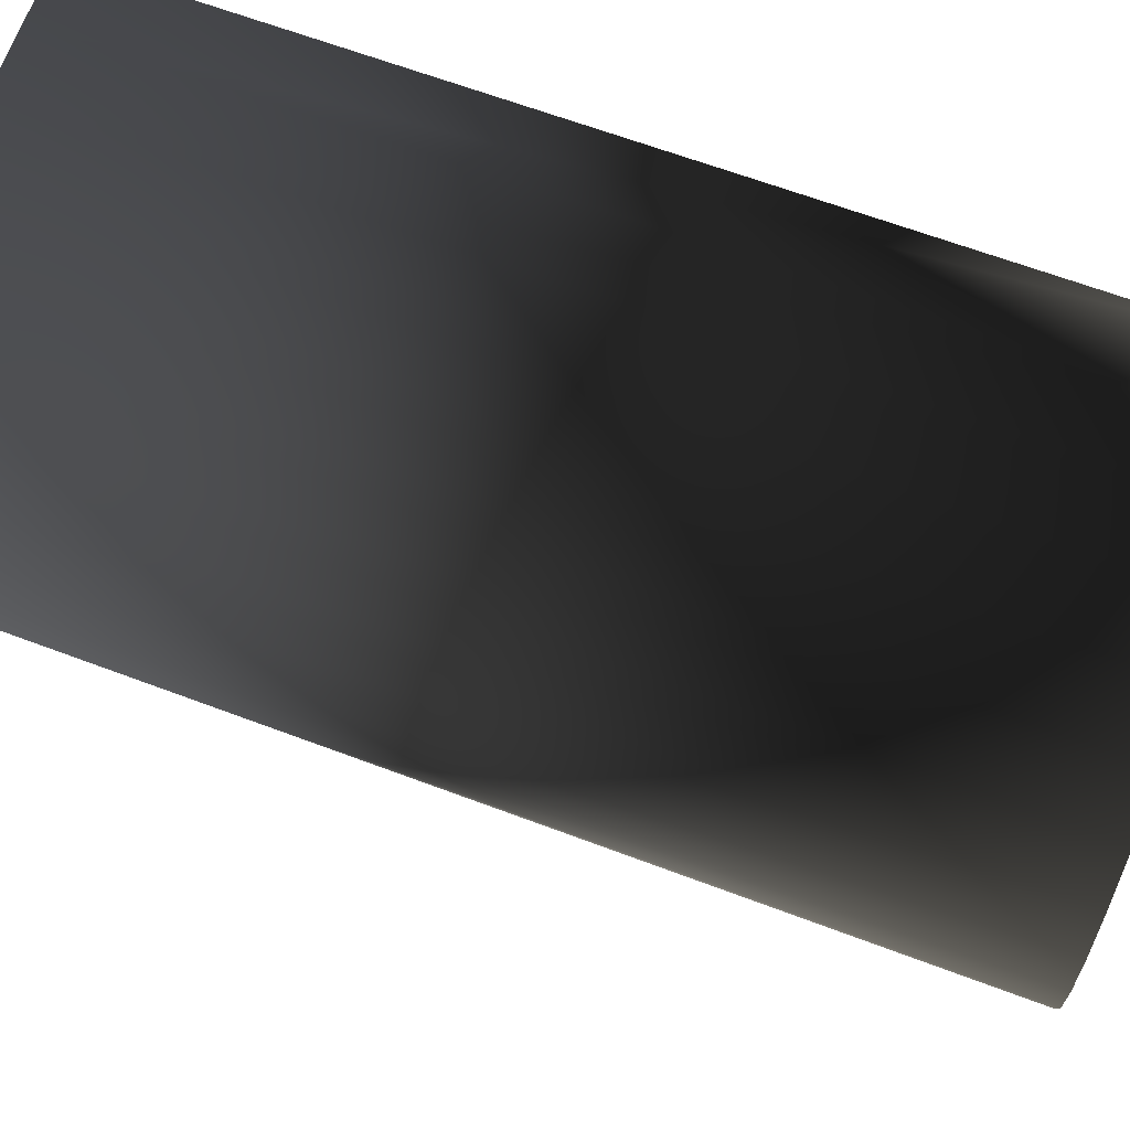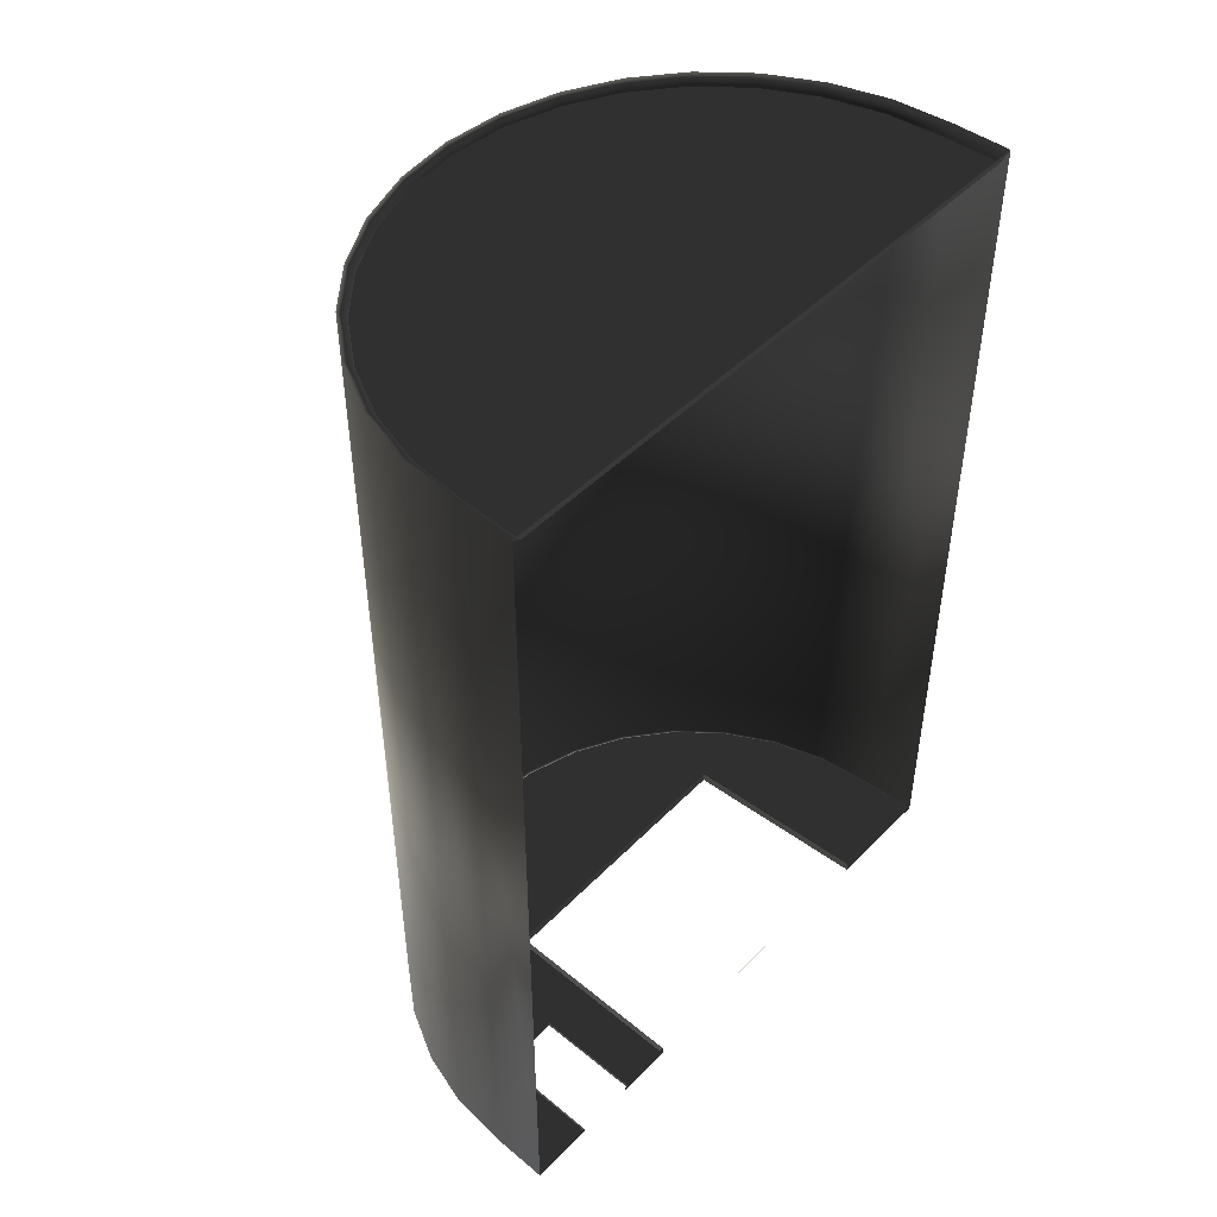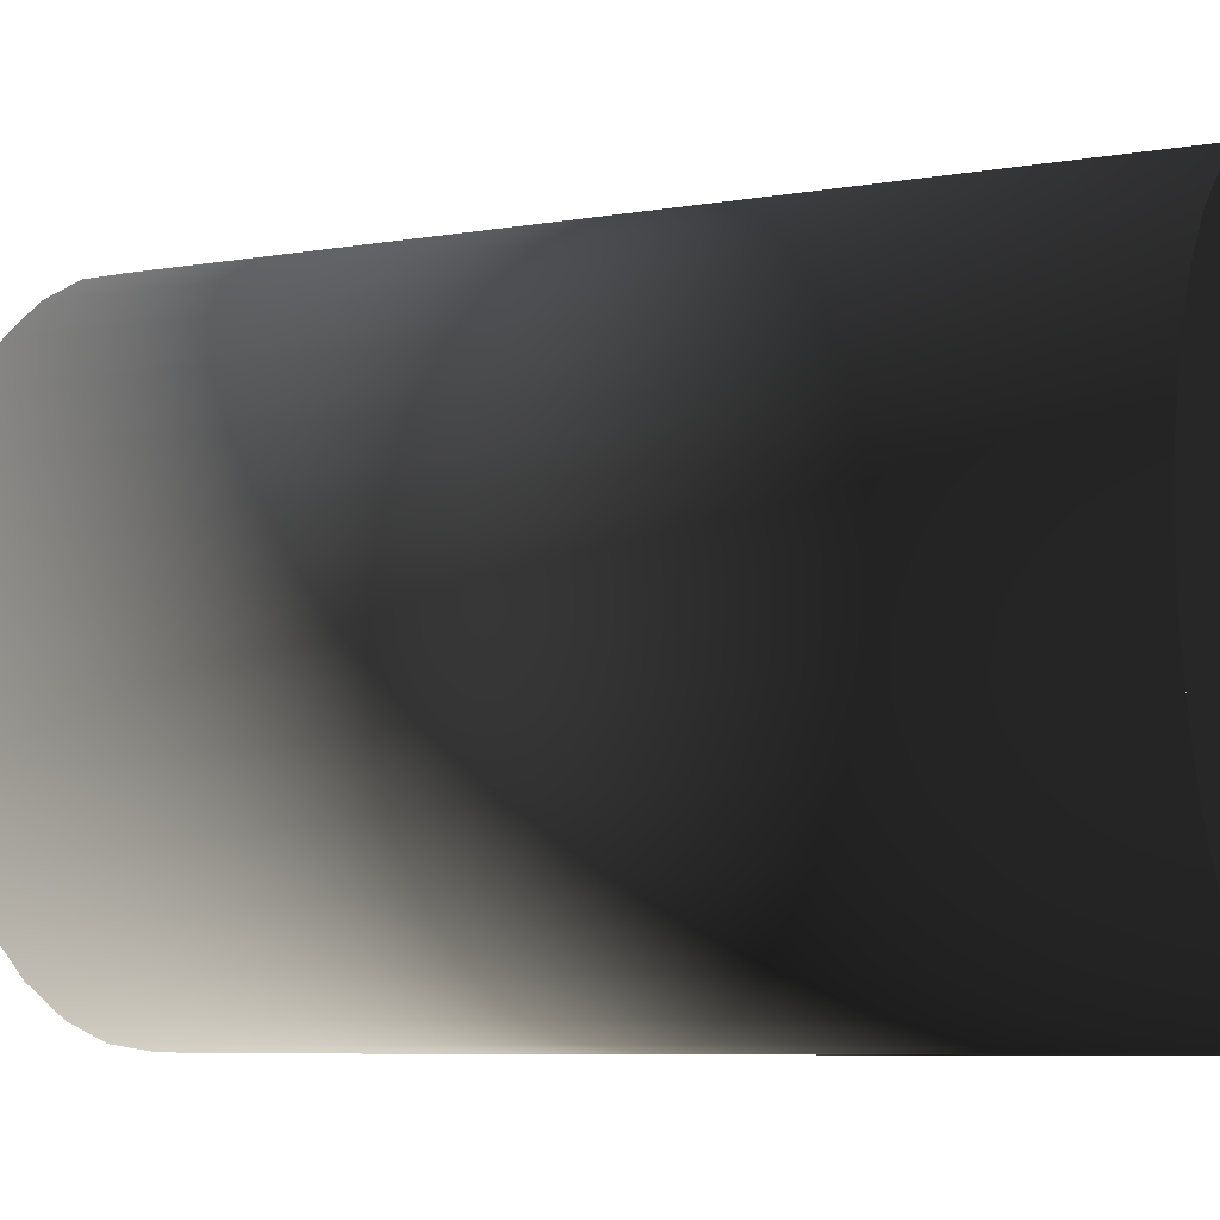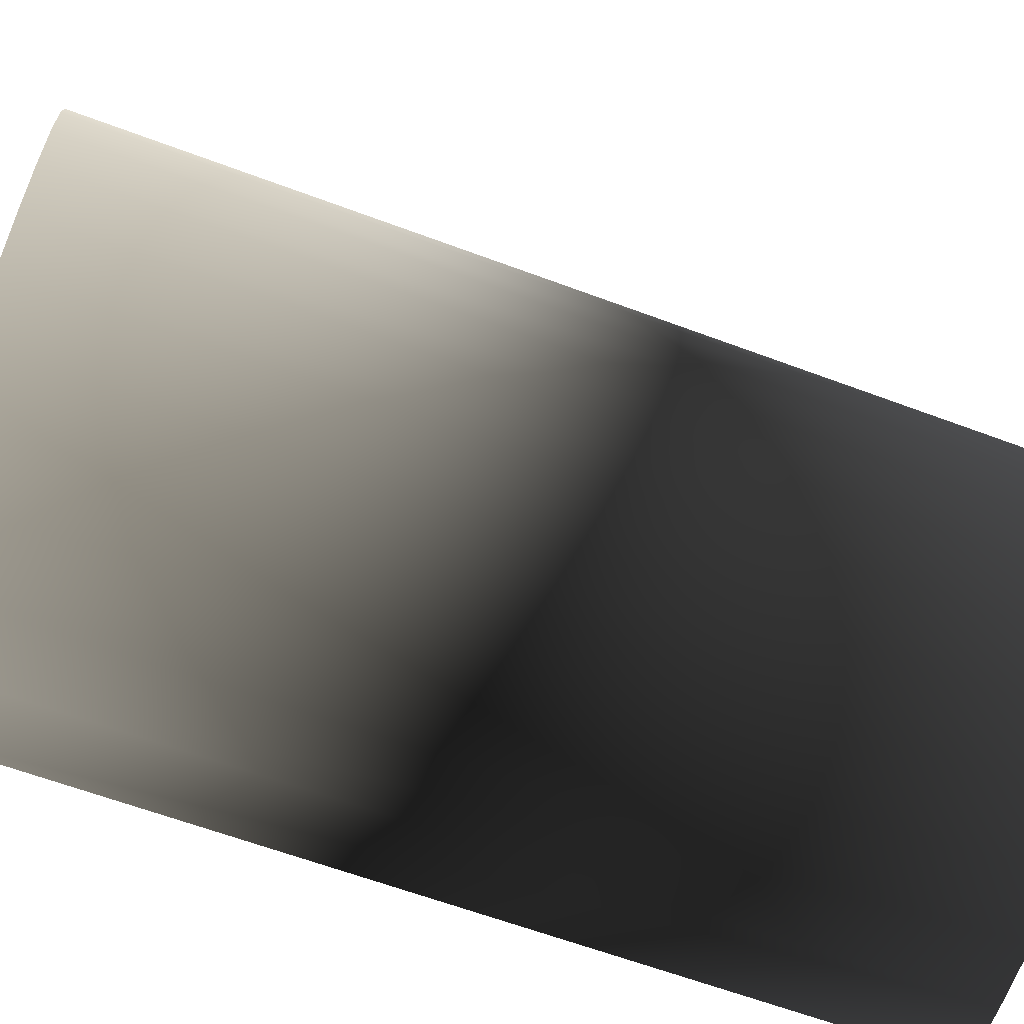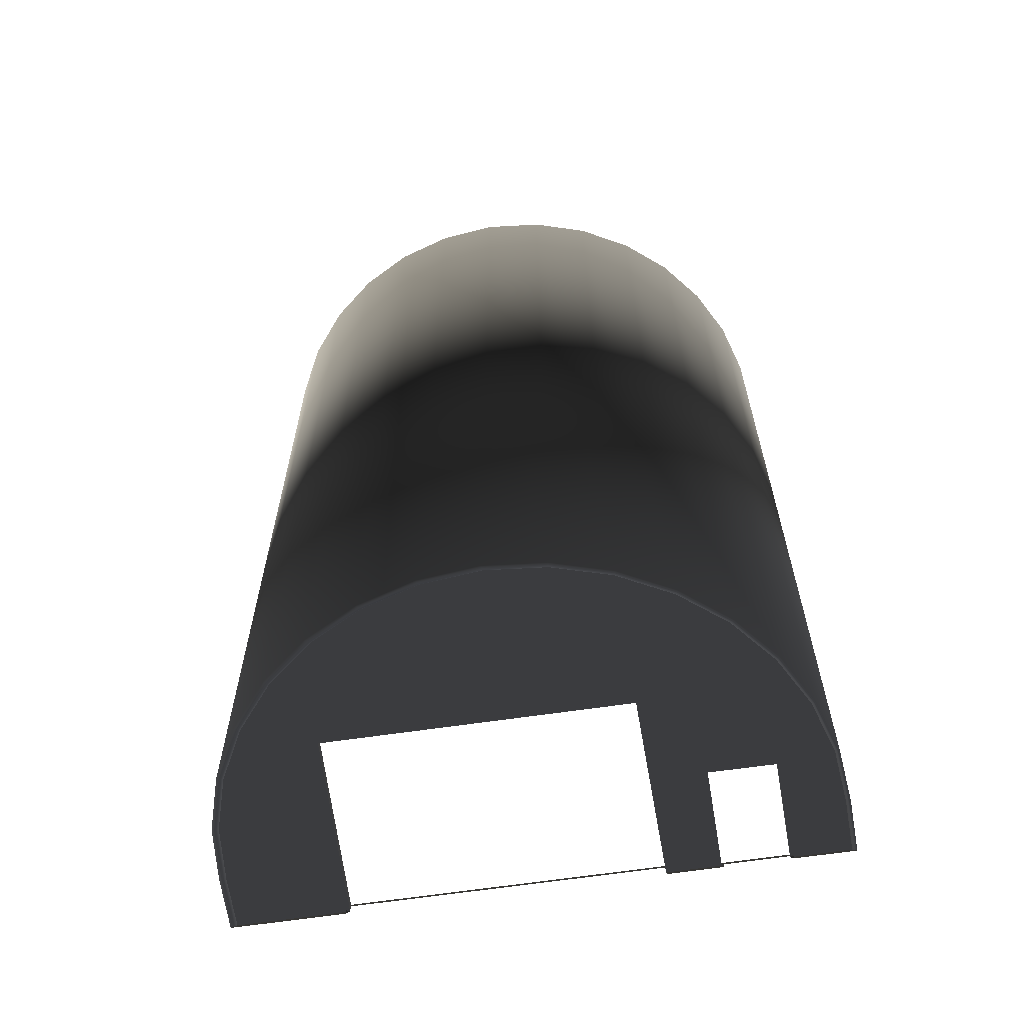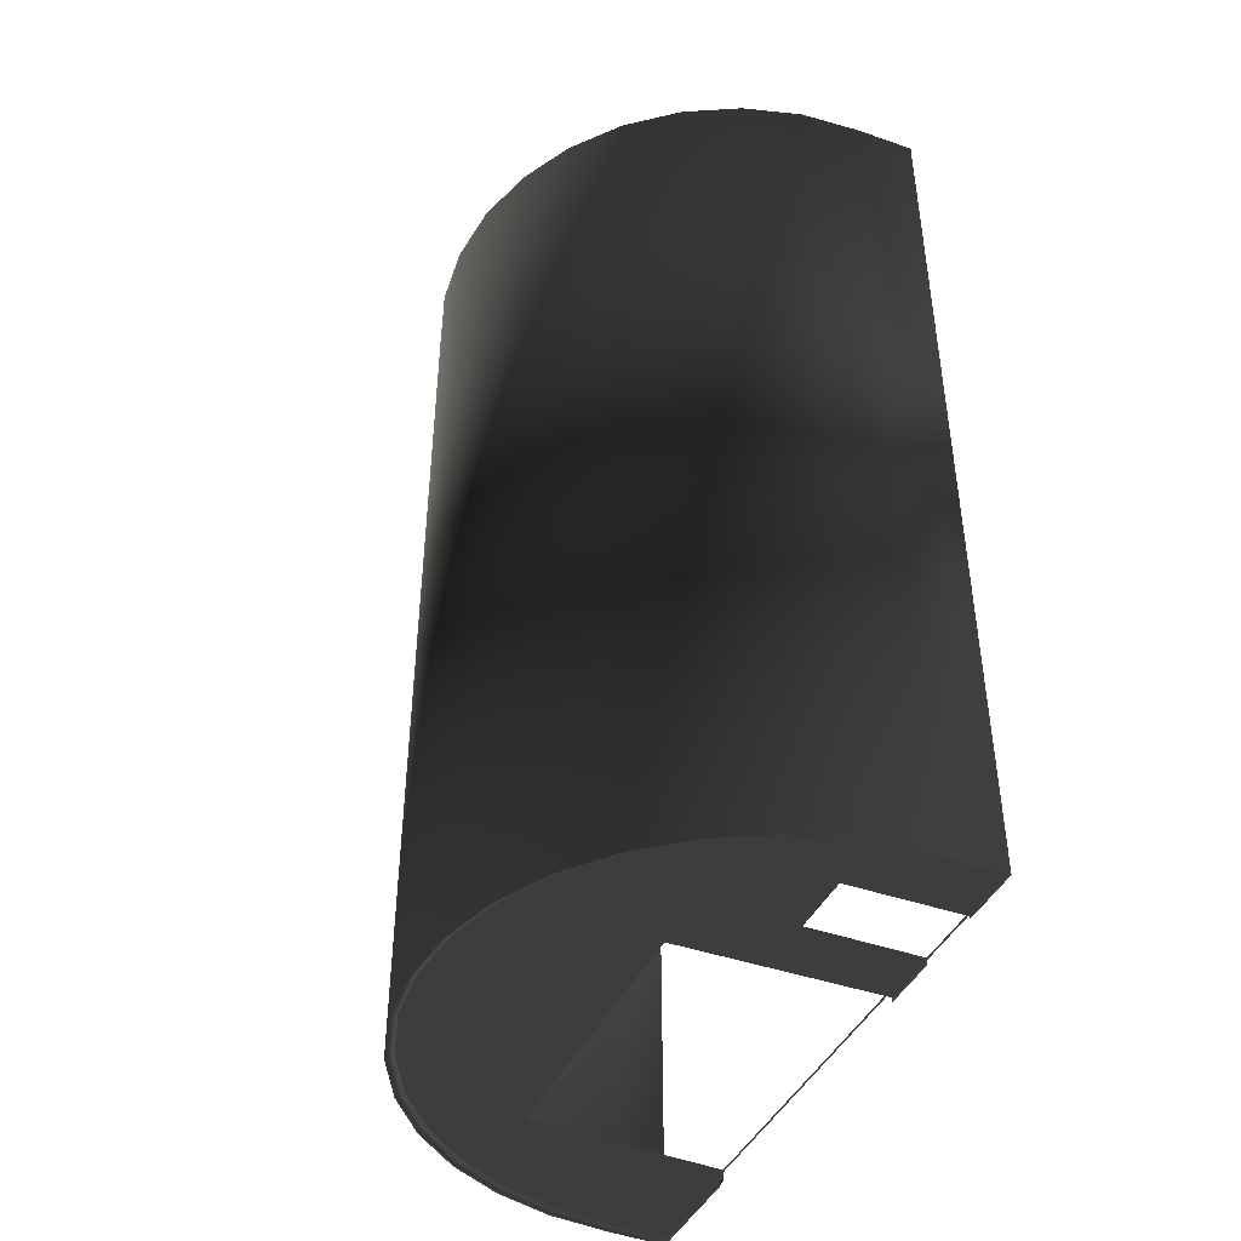
<metadata>
{"format":"obj","ext":"obj","renderer":"f3d","projection":"perspective","resolution":1024,"background":"white","views":[{"elev":64.9,"azim":-69.2,"up":"+Z"},{"elev":47.3,"azim":41.5,"up":"+Y"},{"elev":-7.6,"azim":-64.9,"up":"+Z"},{"elev":-62.7,"azim":-110.8,"up":"+Z"},{"elev":-62.5,"azim":-81.2,"up":"+Y"},{"elev":-42.9,"azim":-23.9,"up":"+Y"}]}
</metadata>
<code>
v 0.5591 -1.659 -1.58
v 0.8409 -1.659 -1.588
v 0.8409 2.694 -1.588
v 0.5591 2.694 -1.58
v 0.271 -1.659 -1.552
v 0.271 2.694 -1.552
v -0.00596 -1.659 -1.468
v -0.00596 2.694 -1.468
v -0.2612 -1.659 -1.331
v -0.2612 2.694 -1.331
v -0.485 -1.659 -1.148
v -0.485 2.694 -1.148
v -0.6686 -1.659 -0.9238
v -0.6686 2.694 -0.9238
v -0.8051 -1.659 -0.6685
v -0.8051 2.694 -0.6685
v -0.8891 -1.659 -0.3915
v -0.8891 2.694 -0.3915
v -0.9175 -1.659 -0.1035
v -0.9175 2.694 -0.1035
v -0.8891 -1.659 0.1846
v -0.8891 2.694 0.1846
v -0.8051 -1.659 0.4616
v -0.8051 2.694 0.4616
v -0.6686 -1.659 0.7168
v -0.6686 2.694 0.7168
v -0.485 -1.659 0.9406
v -0.485 2.694 0.9406
v -0.2612 -1.659 1.124
v -0.2612 2.694 1.124
v -0.005962 -1.659 1.261
v -0.005961 2.694 1.261
v 0.271 -1.659 1.345
v 0.271 2.694 1.345
v 0.5591 -1.659 1.373
v 0.5591 2.694 1.373
v 0.8409 -1.659 1.381
v 0.8409 2.694 1.381
v -0.8051 -1.659 -0.6685
v -0.7682 -1.633 -0.6564
v -0.6339 -1.633 -0.9076
v -0.6686 -1.659 -0.9238
v -0.4532 -1.633 -1.128
v -0.485 -1.659 -1.148
v -0.233 -1.633 -1.309
v -0.2612 -1.659 -1.331
v 0.01825 -1.633 -1.443
v -0.00596 -1.659 -1.468
v 0.2908 -1.633 -1.526
v 0.271 -1.659 -1.552
v 0.5743 -1.633 -1.553
v 0.5591 -1.659 -1.58
v 0.8517 -1.633 -1.562
v 0.8409 -1.659 -1.588
v -0.8891 -1.659 -0.3915
v -0.9175 -1.659 -0.1035
v -0.8509 -1.633 -0.3838
v -0.8788 -1.633 -0.1004
v -0.8891 -1.659 0.1846
v -0.8509 -1.633 0.1831
v -0.8051 -1.659 0.4616
v -0.7682 -1.633 0.4557
v -0.6686 -1.659 0.7168
v -0.6339 -1.633 0.707
v -0.485 -1.659 0.9406
v -0.4532 -1.633 0.9272
v -0.2612 -1.659 1.124
v -0.233 -1.633 1.108
v -0.005962 -1.659 1.261
v 0.01825 -1.633 1.242
v 0.271 -1.659 1.345
v 0.2908 -1.633 1.325
v 0.5591 -1.659 1.373
v 0.5743 -1.633 1.353
v 0.8409 -1.659 1.381
v 0.8517 -1.633 1.361
v -0.8891 2.694 0.1846
v -0.8545 2.651 0.1747
v -0.7726 2.651 0.4422
v -0.8051 2.694 0.4616
v -0.9175 2.694 -0.1035
v -0.8821 2.651 -0.1035
v -0.6397 2.651 0.6888
v -0.6686 2.694 0.7168
v -0.4608 2.651 0.9049
v -0.485 2.694 0.9406
v -0.8891 2.694 -0.3915
v -0.8545 2.651 -0.3817
v -0.8051 2.694 -0.6685
v -0.7726 2.651 -0.6492
v -0.6686 2.694 -0.9238
v -0.6397 2.651 -0.8957
v -0.485 2.694 -1.148
v -0.4608 2.651 -1.112
v -0.2612 2.694 -1.331
v -0.2428 2.651 -1.289
v -0.00596 2.694 -1.468
v 0.005915 2.651 -1.421
v 0.271 2.694 -1.552
v 0.2758 2.651 -1.502
v 0.5591 2.694 -1.58
v 0.5564 2.651 -1.53
v 0.8409 2.694 -1.588
v 0.831 2.651 -1.537
v 0.8409 -1.609 0.4962
v 0.8517 -1.584 0.4898
v 0.8517 -1.633 0.4898
v 0.8409 -1.659 0.4962
v 0.8517 -1.633 1.072
v 0.8517 -1.614 1.072
v 0.3192 -1.614 1.059
v 0.3192 -1.633 1.059
v 0.5564 2.651 -1.53
v 0.831 2.651 -1.537
v 0.831 2.651 1.331
v 0.2758 2.651 -1.502
v 0.005915 2.651 -1.421
v -0.2428 2.651 -1.289
v -0.4608 2.651 -1.112
v -0.6397 2.651 -0.8957
v -0.7726 2.651 -0.6492
v -0.8545 2.651 -0.3817
v -0.8821 2.651 -0.1035
v -0.8545 2.651 0.1747
v -0.7726 2.651 0.4422
v -0.6397 2.651 0.6888
v -0.4608 2.651 0.9049
v -0.2428 2.651 1.082
v 0.005913 2.651 1.214
v 0.2758 2.651 1.295
v 0.5564 2.651 1.323
v -0.005961 2.694 1.261
v 0.005913 2.651 1.214
v 0.2758 2.651 1.295
v 0.271 2.694 1.345
v -0.2612 2.694 1.124
v -0.2428 2.651 1.082
v 0.5564 2.651 1.323
v 0.5591 2.694 1.373
v 0.831 2.651 1.331
v 0.8409 2.694 1.381
v 0.8409 2.694 1.381
v 0.831 2.651 1.331
v 0.831 2.651 -1.537
v 0.8409 2.694 -1.588
v 0.8517 -1.633 -1.016
v 0.8517 -1.633 -1.562
v 0.5743 -1.633 -1.553
v 0.2908 -1.633 -1.526
v 0.01825 -1.633 -1.443
v -0.233 -1.633 -1.309
v -0.4532 -1.633 -1.128
v -0.1097 -1.633 -0.9779
v -0.6339 -1.633 -0.9076
v -0.1062 -1.633 0.4677
v -0.7682 -1.633 -0.6564
v -0.8509 -1.633 -0.3838
v -0.8788 -1.633 -0.1004
v -0.8509 -1.633 0.1831
v -0.7682 -1.633 0.4557
v -0.6339 -1.633 0.707
v 0.8517 -1.633 0.4898
v 0.8517 -1.633 0.7518
v 0.3172 -1.633 0.7434
v -0.4532 -1.633 0.9272
v 0.3192 -1.633 1.059
v -0.233 -1.633 1.108
v 0.8517 -1.633 1.072
v 0.8517 -1.633 1.361
v 0.01825 -1.633 1.242
v 0.2908 -1.633 1.325
v 0.5743 -1.633 1.353
v -0.1097 -1.633 -0.9779
v -0.1097 -1.584 -0.9779
v 0.8517 -1.584 -1.016
v 0.8517 -1.633 -1.016
v -0.1062 -1.633 0.4677
v -0.1062 -1.584 0.4677
v -0.1097 -1.584 -0.9779
v -0.1097 -1.633 -0.9779
v 0.8517 -1.633 0.4898
v 0.8517 -1.584 0.4898
v -0.1062 -1.584 0.4677
v -0.1062 -1.633 0.4677
v 0.3192 -1.633 1.059
v 0.3192 -1.614 1.059
v 0.3172 -1.614 0.7434
v 0.3172 -1.633 0.7434
v 0.3172 -1.633 0.7434
v 0.3172 -1.614 0.7434
v 0.8517 -1.614 0.7518
v 0.8517 -1.633 0.7518
v 0.8409 -1.659 -1.588
v 0.8517 -1.633 -1.562
v 0.8517 -1.633 -1.016
v 0.8409 -1.659 -1.034
v 0.8409 -1.639 1.088
v 0.8517 -1.614 1.072
v 0.8517 -1.633 1.072
v 0.8517 -1.633 1.072
v 0.8409 -1.659 1.088
v 0.8409 -1.639 0.7625
v 0.8517 -1.614 0.7518
v 0.8517 -1.614 1.072
v 0.8409 -1.639 1.088
v 0.8409 -1.659 0.4962
v 0.8517 -1.633 0.4898
v 0.8517 -1.633 0.7518
v 0.8409 -1.659 0.7625
v 0.8409 -1.659 -1.034
v 0.8517 -1.633 -1.016
v 0.8517 -1.584 -1.016
v 0.8409 -1.609 -1.034
v 0.8409 -1.609 -1.034
v 0.8517 -1.584 -1.016
v 0.8517 -1.584 0.4898
v 0.8409 -1.609 0.4962
v 0.8409 -1.659 0.7625
v 0.8517 -1.633 0.7518
v 0.8517 -1.614 0.7518
v 0.8409 -1.639 0.7625
v 0.8409 -1.659 1.088
v 0.8517 -1.633 1.072
v 0.8517 -1.633 1.361
v 0.8409 -1.659 1.381
g Hangar.001_(3)_32484_345
f 1 3 2
f 1 4 3
f 5 4 1
f 5 6 4
f 7 6 5
f 7 8 6
f 9 8 7
f 9 10 8
f 11 10 9
f 11 12 10
f 13 12 11
f 13 14 12
f 15 14 13
f 15 16 14
f 17 16 15
f 17 18 16
f 19 18 17
f 19 20 18
f 21 20 19
f 21 22 20
f 23 22 21
f 23 24 22
f 25 24 23
f 25 26 24
f 27 26 25
f 27 28 26
f 29 28 27
f 29 30 28
f 31 30 29
f 31 32 30
f 33 32 31
f 33 34 32
f 35 34 33
f 35 36 34
f 37 36 35
f 37 38 36
f 39 41 40
f 39 42 41
f 42 43 41
f 42 44 43
f 44 45 43
f 44 46 45
f 46 47 45
f 46 48 47
f 48 49 47
f 48 50 49
f 50 51 49
f 50 52 51
f 52 53 51
f 52 54 53
f 55 39 40
f 56 55 57
f 56 57 58
f 59 56 58
f 59 58 60
f 61 59 60
f 61 60 62
f 63 61 62
f 63 62 64
f 65 63 64
f 65 64 66
f 67 65 66
f 67 66 68
f 69 67 68
f 69 68 70
f 71 69 70
f 71 70 72
f 73 71 72
f 73 72 74
f 75 73 74
f 75 74 76
f 77 79 78
f 77 80 79
f 81 77 78
f 81 78 82
f 80 83 79
f 80 84 83
f 84 85 83
f 84 86 85
f 87 81 82
f 87 82 88
f 89 87 88
f 89 88 90
f 91 89 90
f 91 90 92
f 93 91 92
f 93 92 94
f 95 93 94
f 95 94 96
f 97 95 96
f 97 96 98
f 99 97 98
f 99 98 100
f 101 99 100
f 101 100 102
f 103 101 102
f 103 102 104
f 105 107 106
f 105 108 107
f 109 111 110
f 109 112 111
f 113 115 114
f 115 113 116
f 115 116 117
f 115 117 118
f 115 118 119
f 115 119 120
f 115 120 121
f 115 121 122
f 115 122 123
f 115 123 124
f 115 124 125
f 115 125 126
f 115 126 127
f 115 127 128
f 115 128 129
f 115 129 130
f 115 130 131
f 132 134 133
f 132 135 134
f 136 132 133
f 136 133 137
f 135 138 134
f 135 139 138
f 139 140 138
f 139 141 140
f 86 136 137
f 86 137 85
f 142 144 143
f 142 145 144
f 146 148 147
f 148 146 149
f 149 146 150
f 150 146 151
f 151 146 152
f 152 146 153
f 152 153 154
f 154 153 155
f 154 155 156
f 156 155 157
f 157 155 158
f 158 155 159
f 159 155 160
f 160 155 161
f 161 155 162
f 161 162 163
f 161 163 164
f 164 165 161
f 165 164 166
f 165 166 167
f 167 166 168
f 167 168 169
f 167 169 170
f 170 169 171
f 171 169 172
f 173 175 174
f 173 176 175
f 177 179 178
f 177 180 179
f 181 183 182
f 181 184 183
f 185 187 186
f 185 188 187
f 189 191 190
f 189 192 191
f 193 195 194
f 193 196 195
f 197 199 198
f 197 201 200
f 202 204 203
f 202 205 204
f 206 208 207
f 206 209 208
f 210 212 211
f 210 213 212
f 214 216 215
f 214 217 216
f 218 220 219
f 218 221 220
f 222 224 223
f 222 225 224
f 55 40 57

</code>
